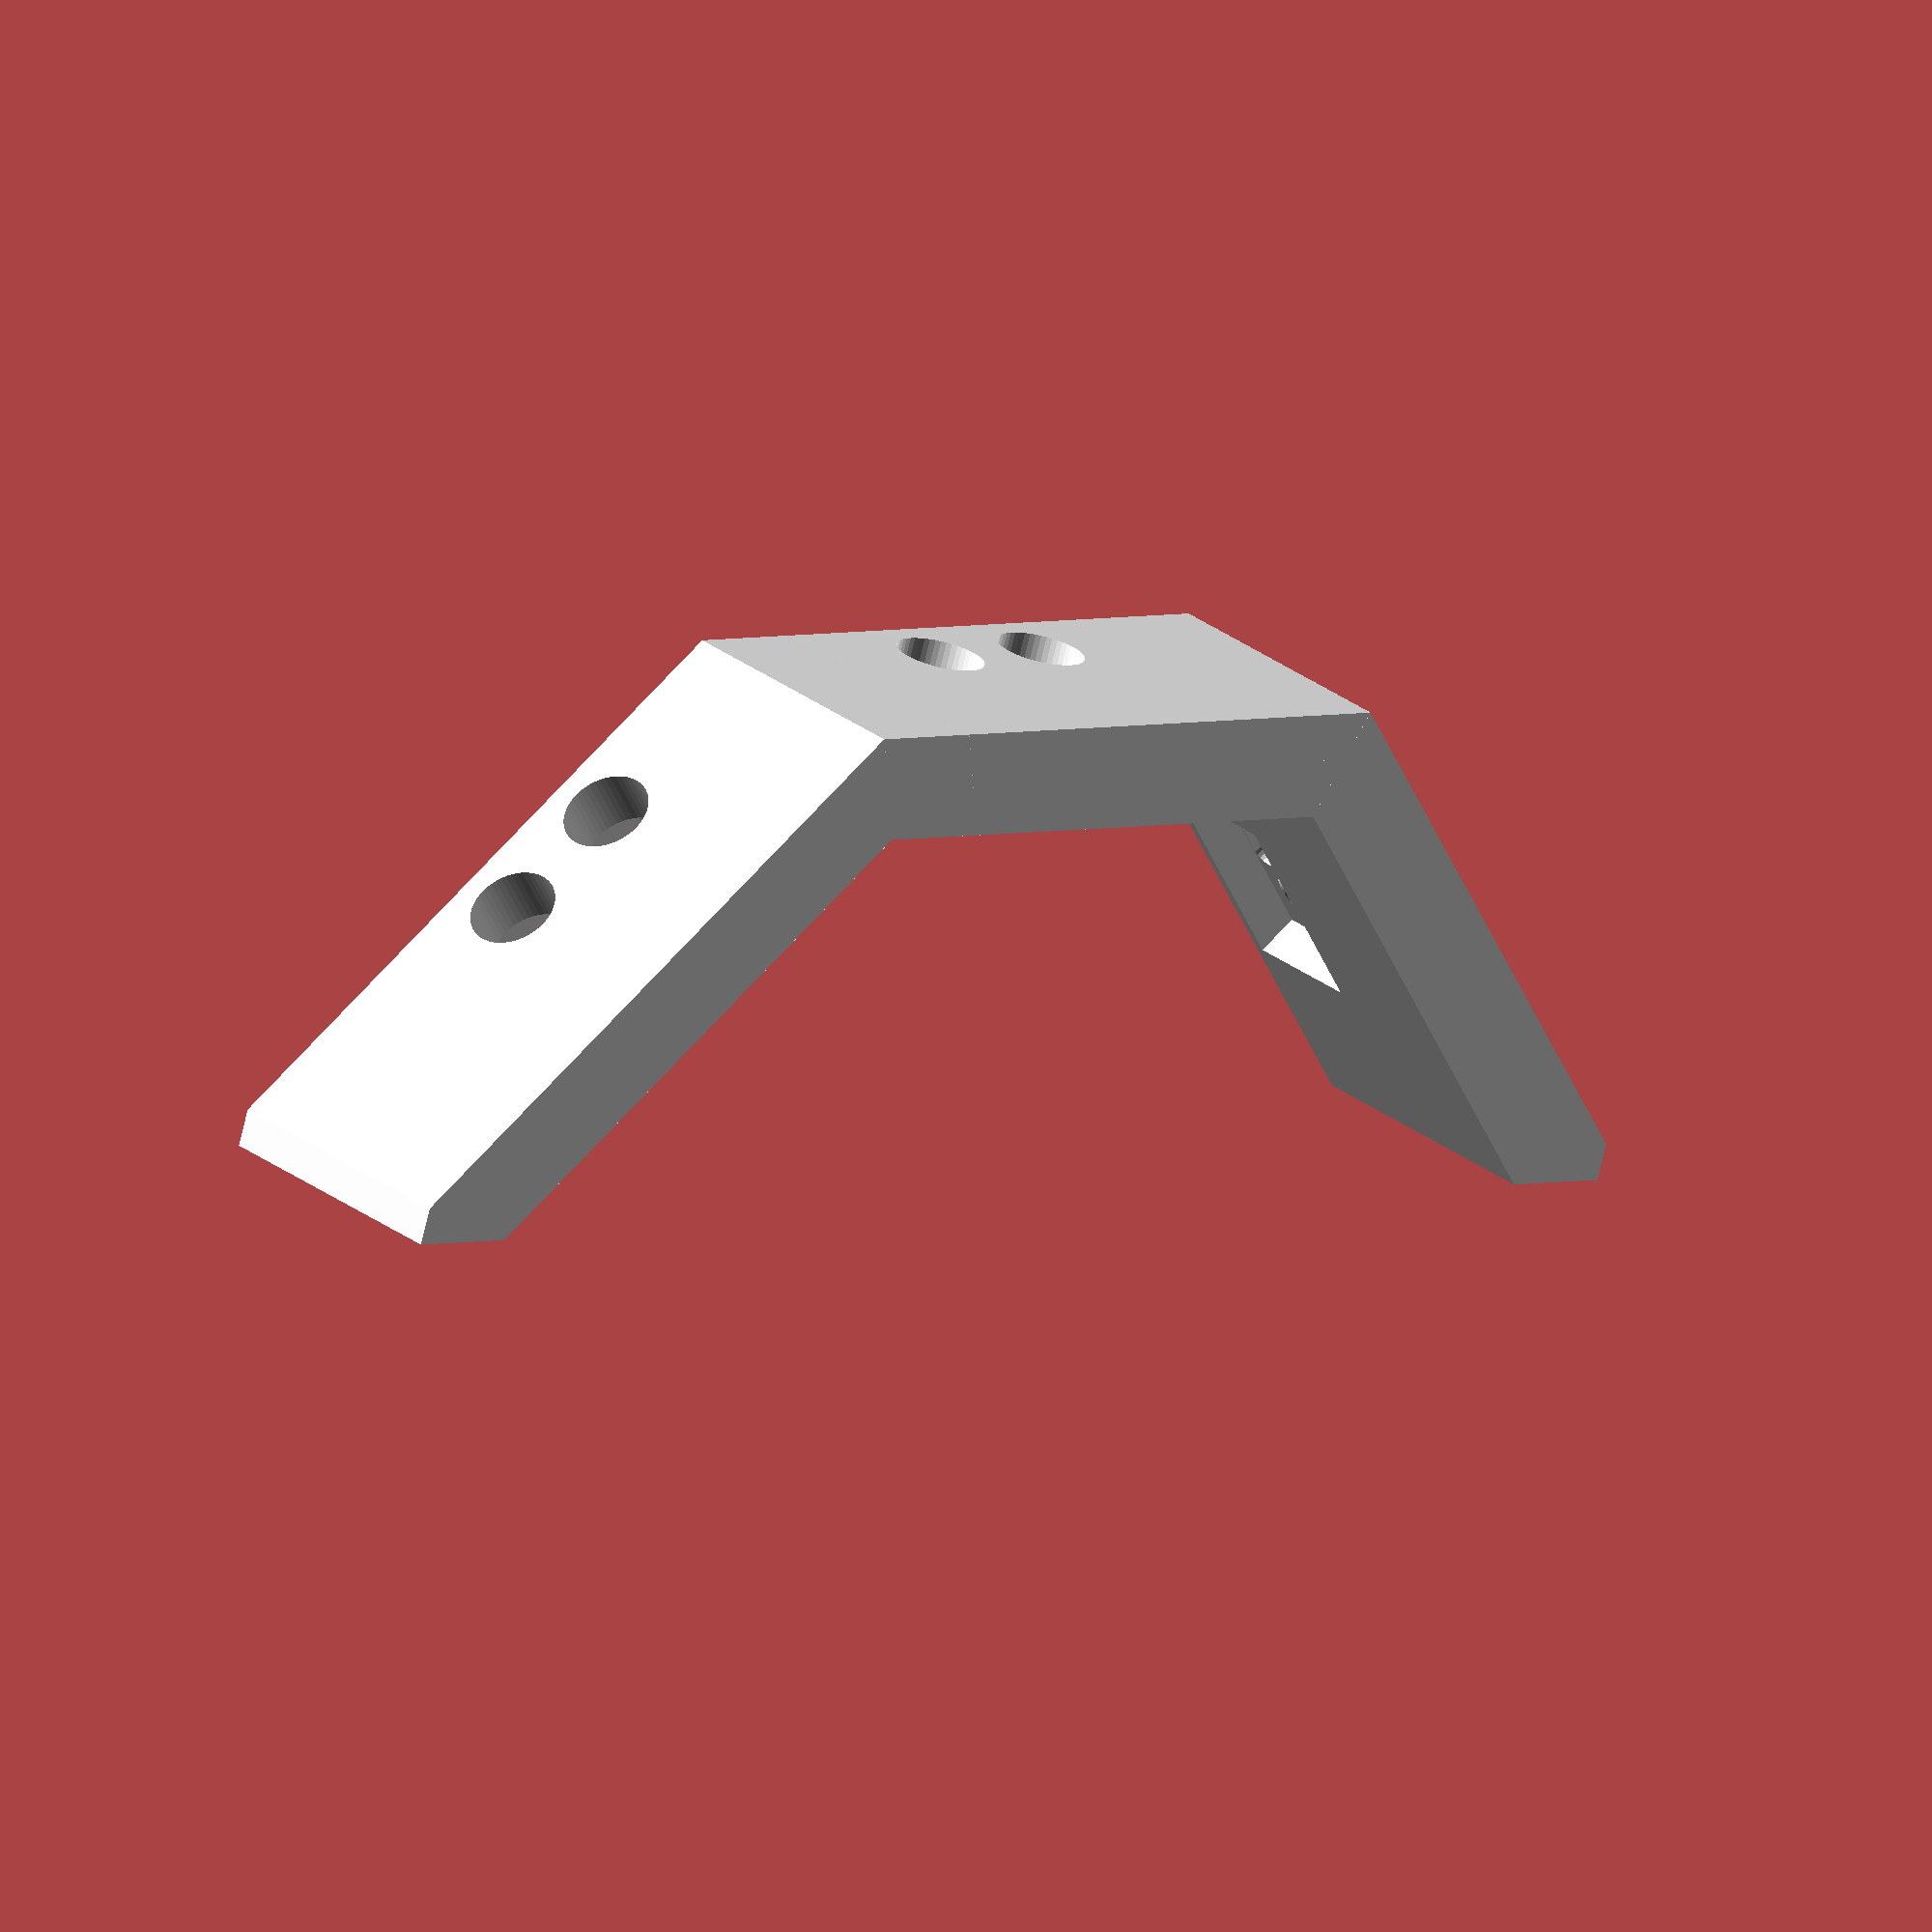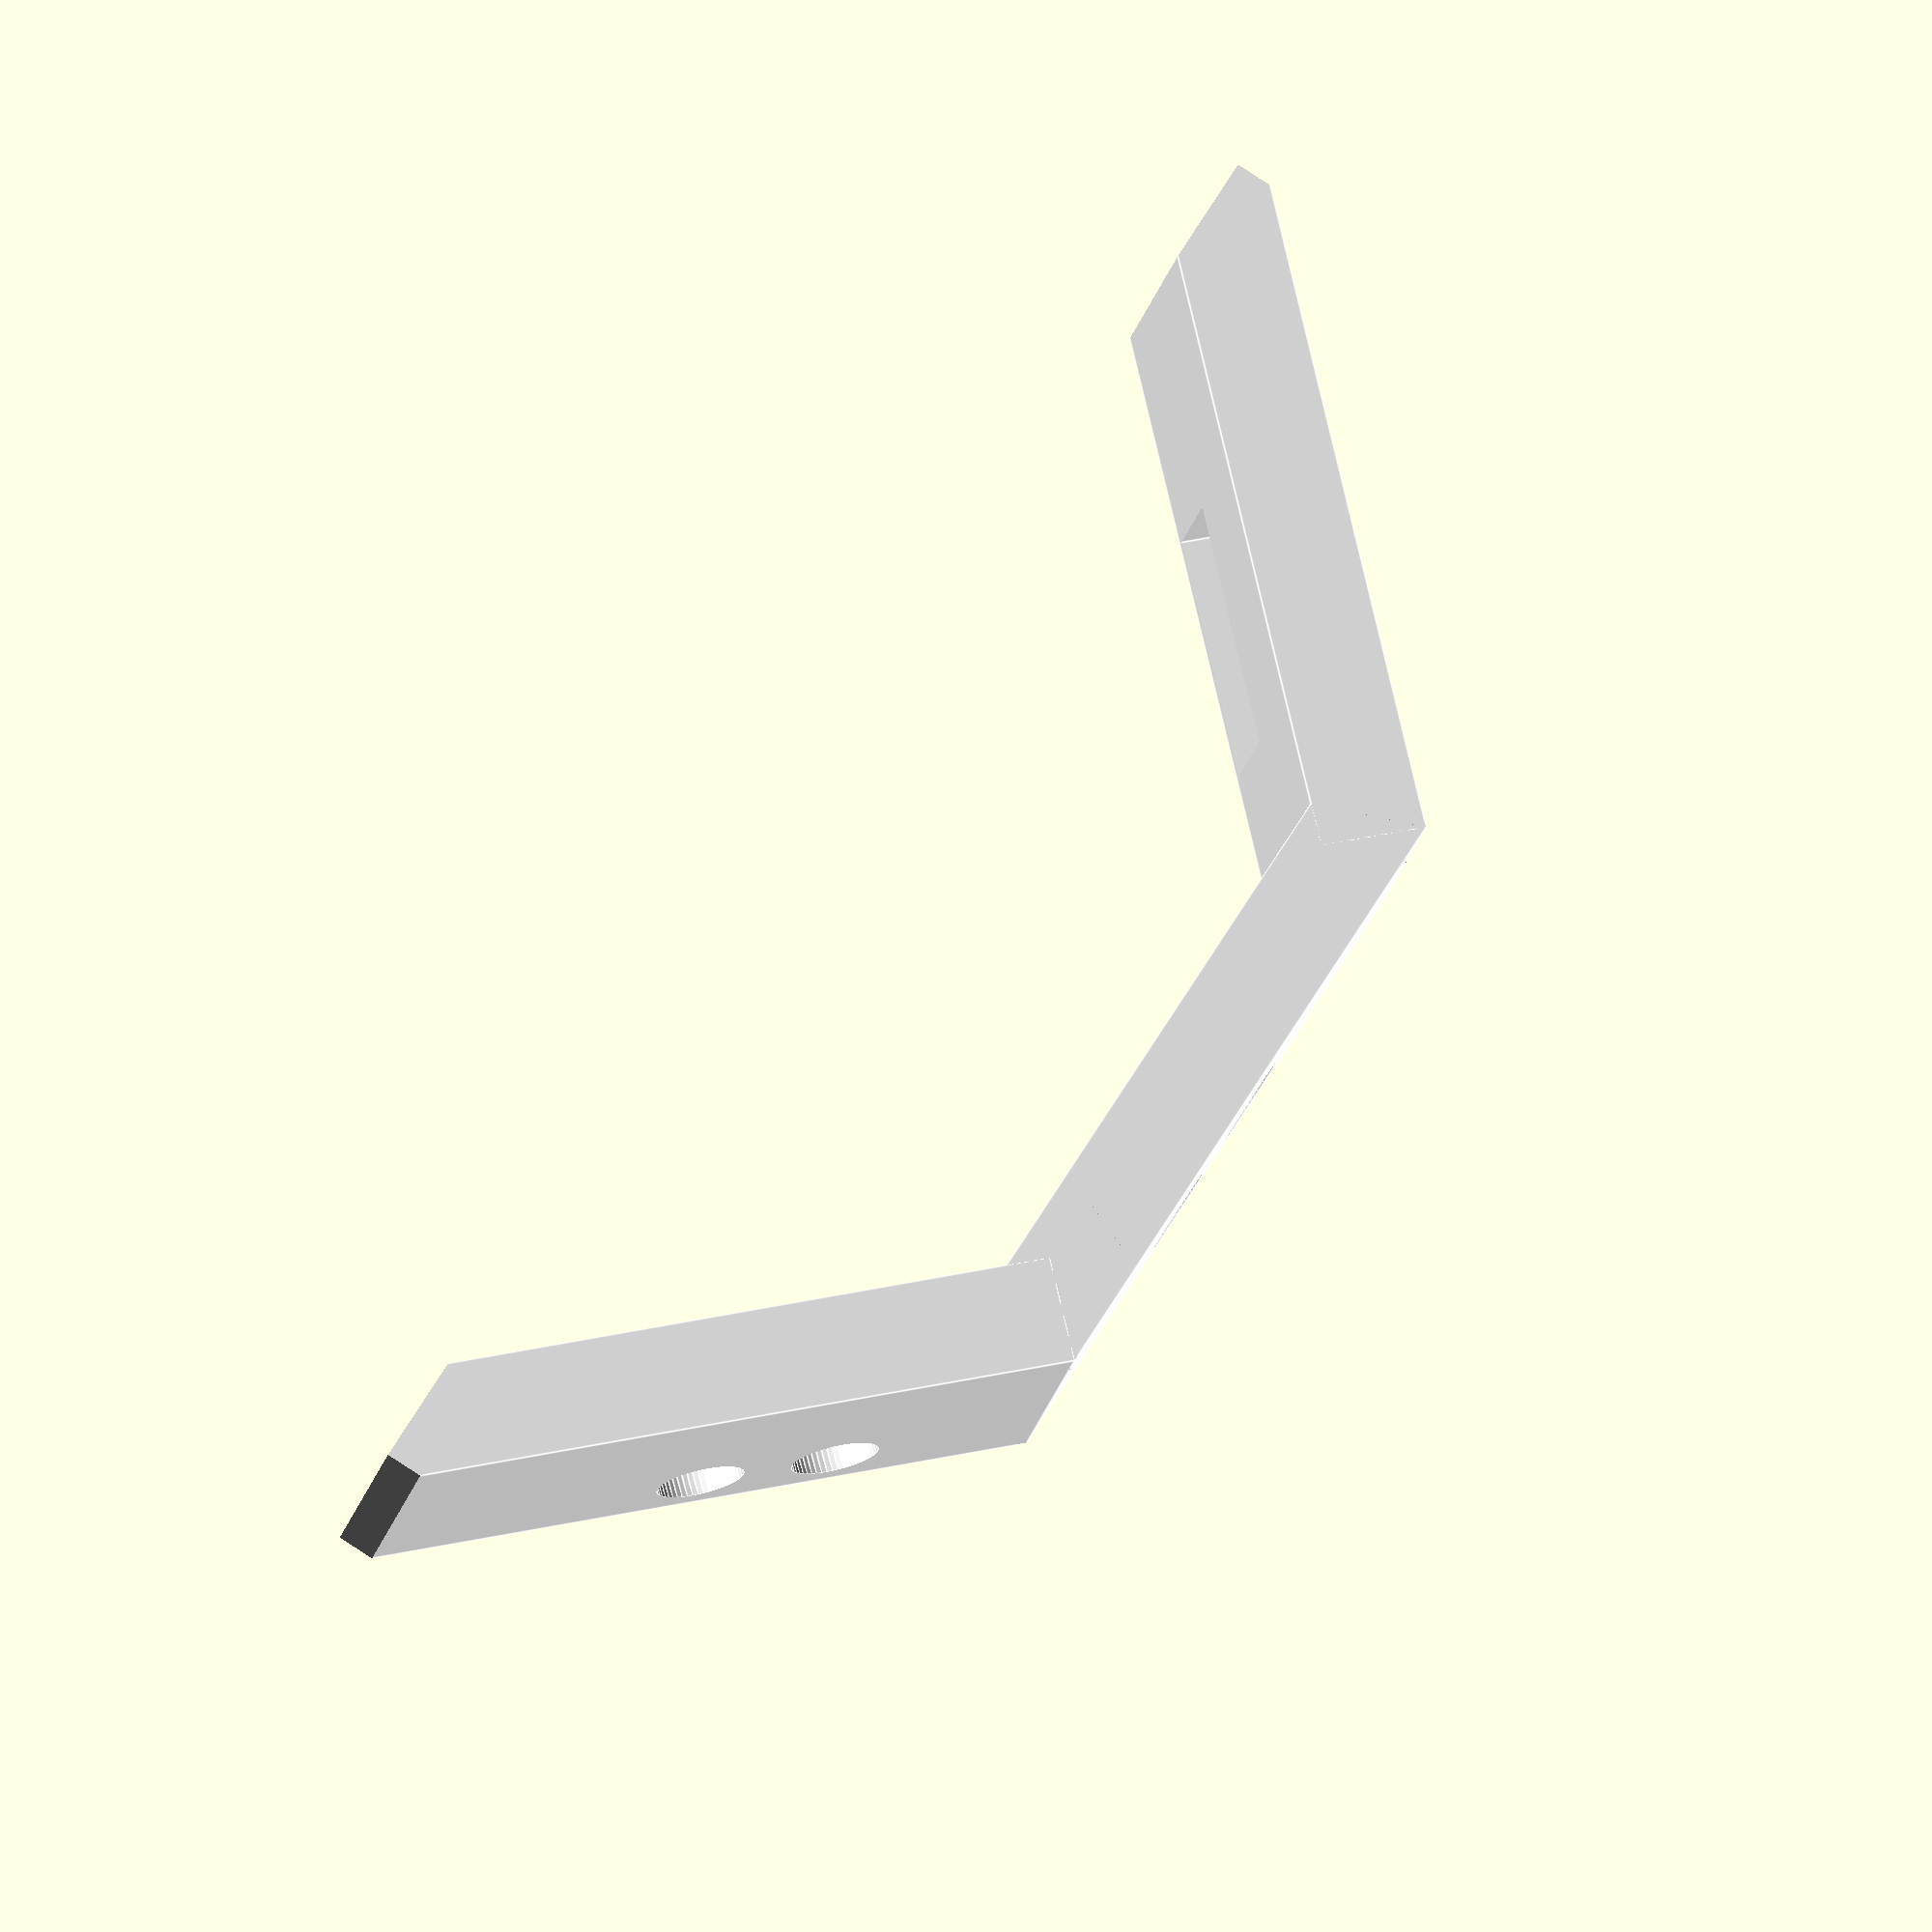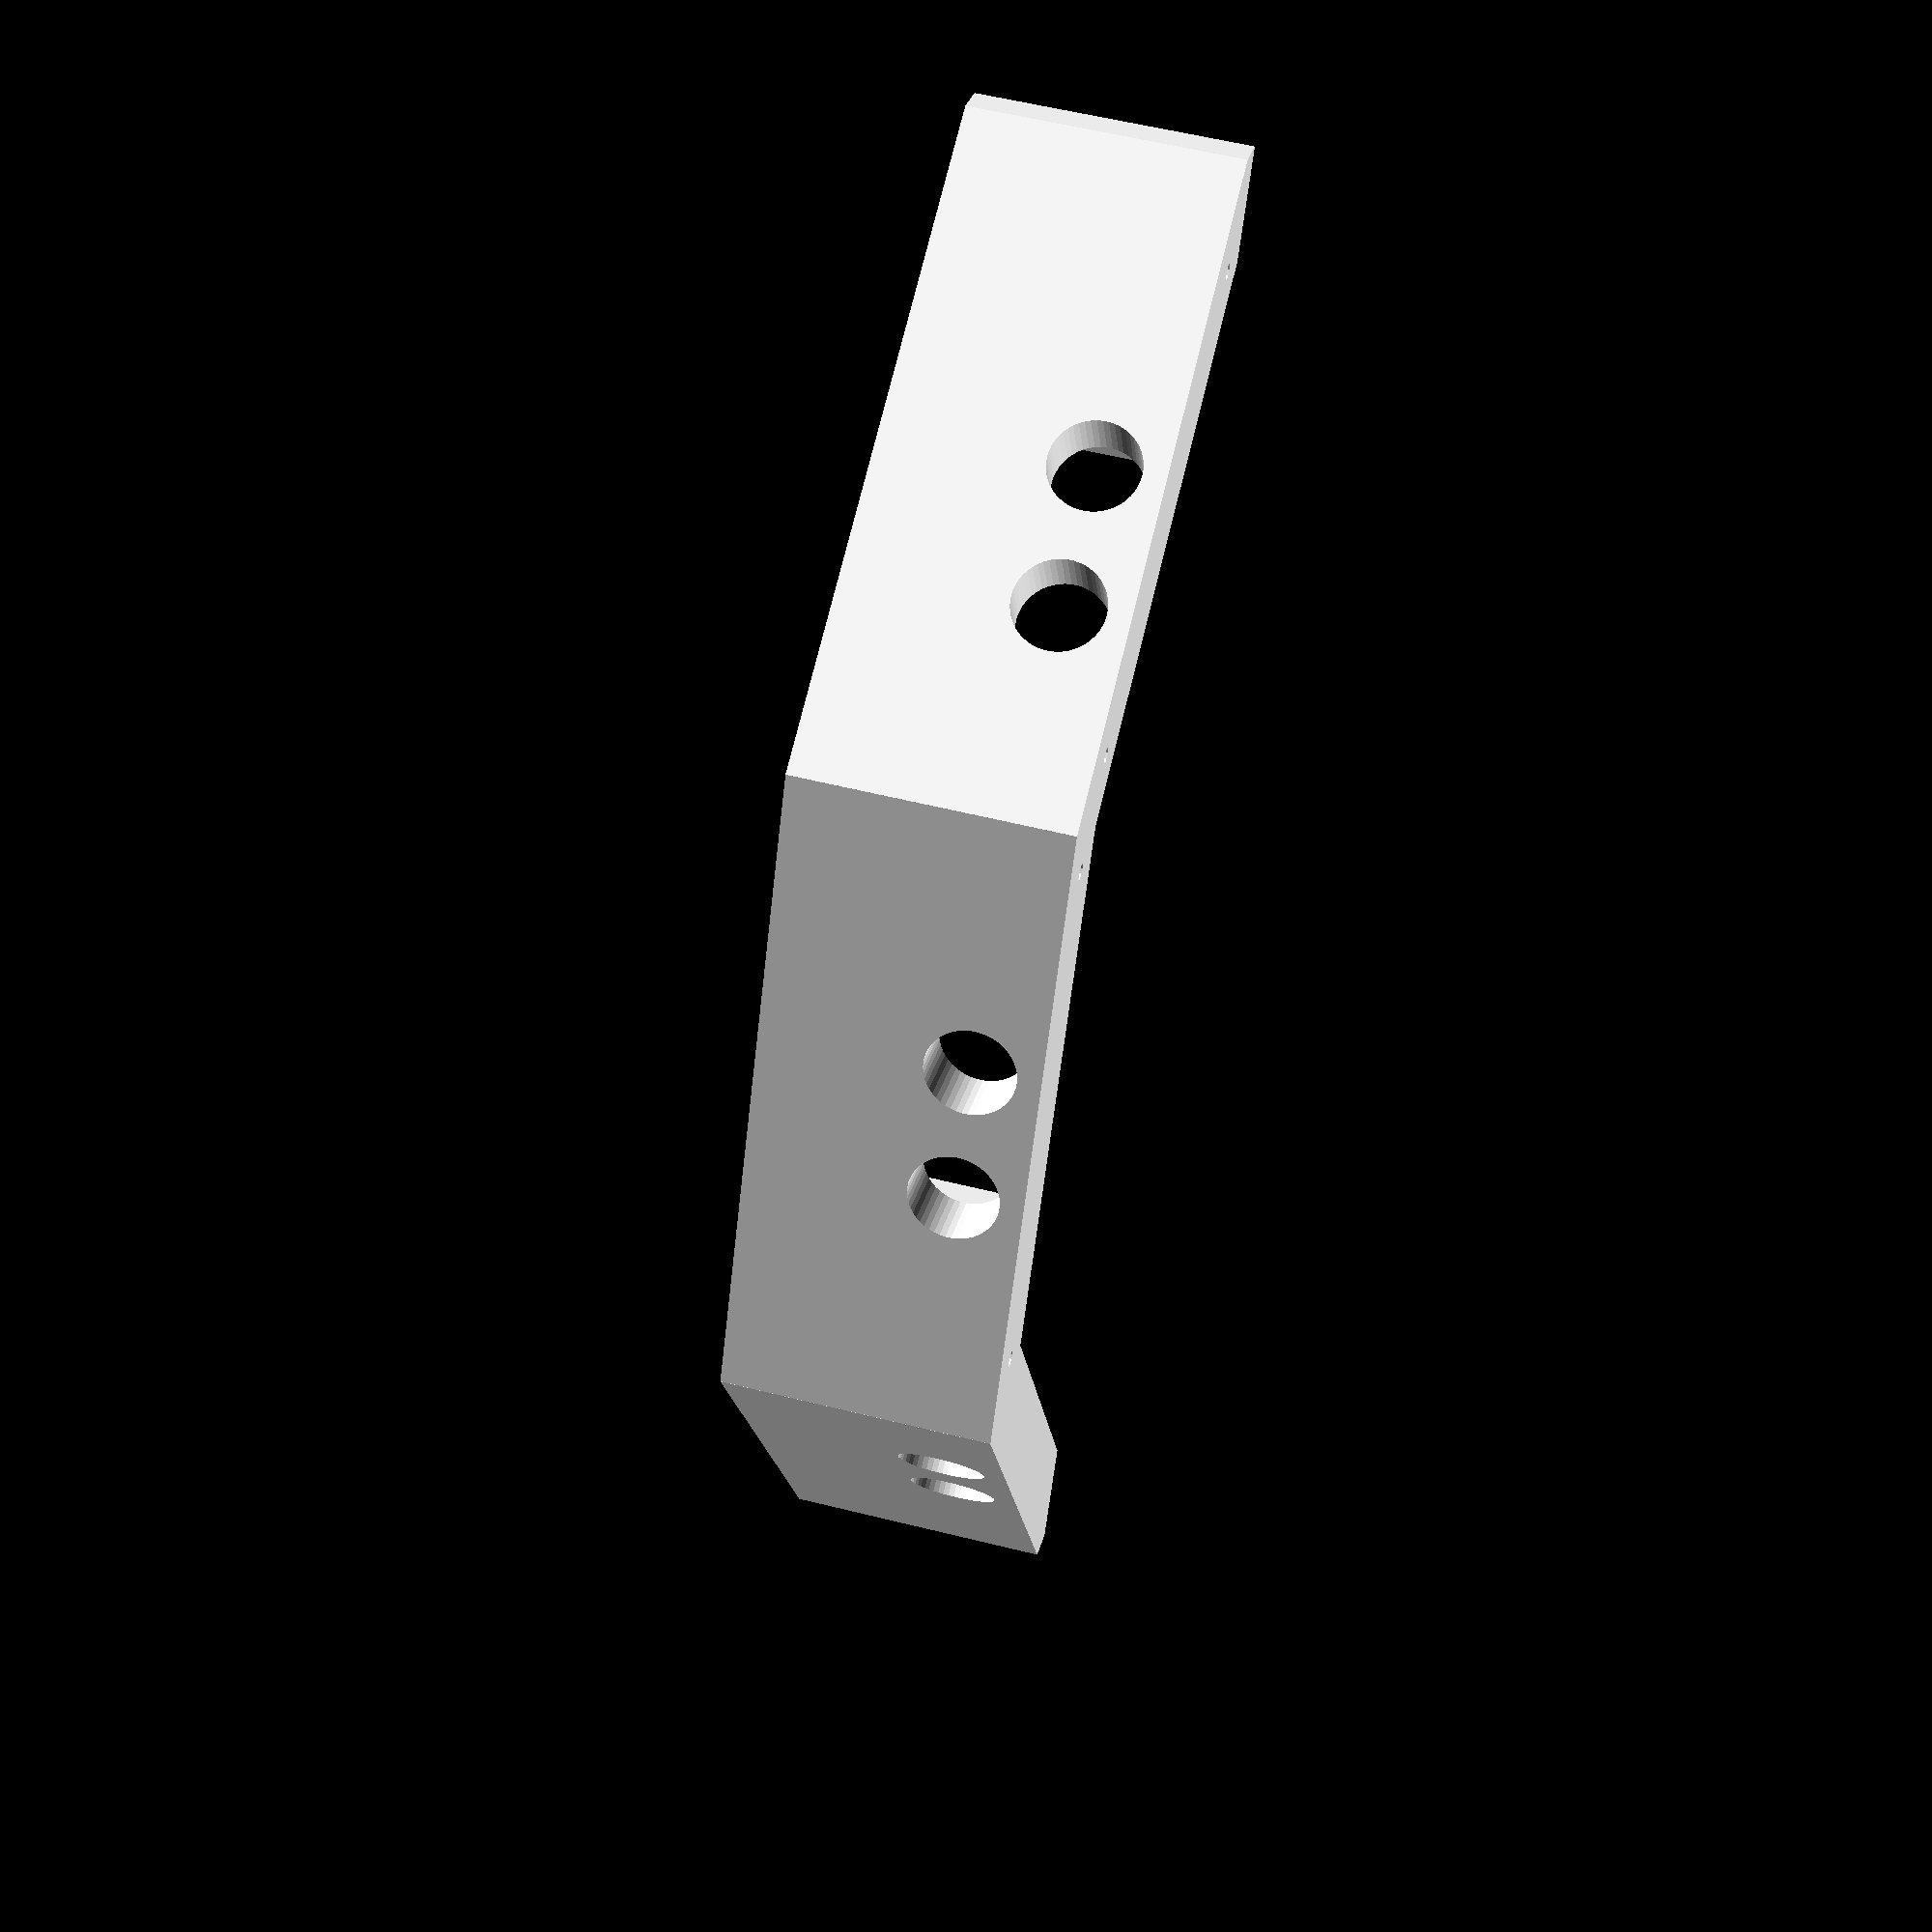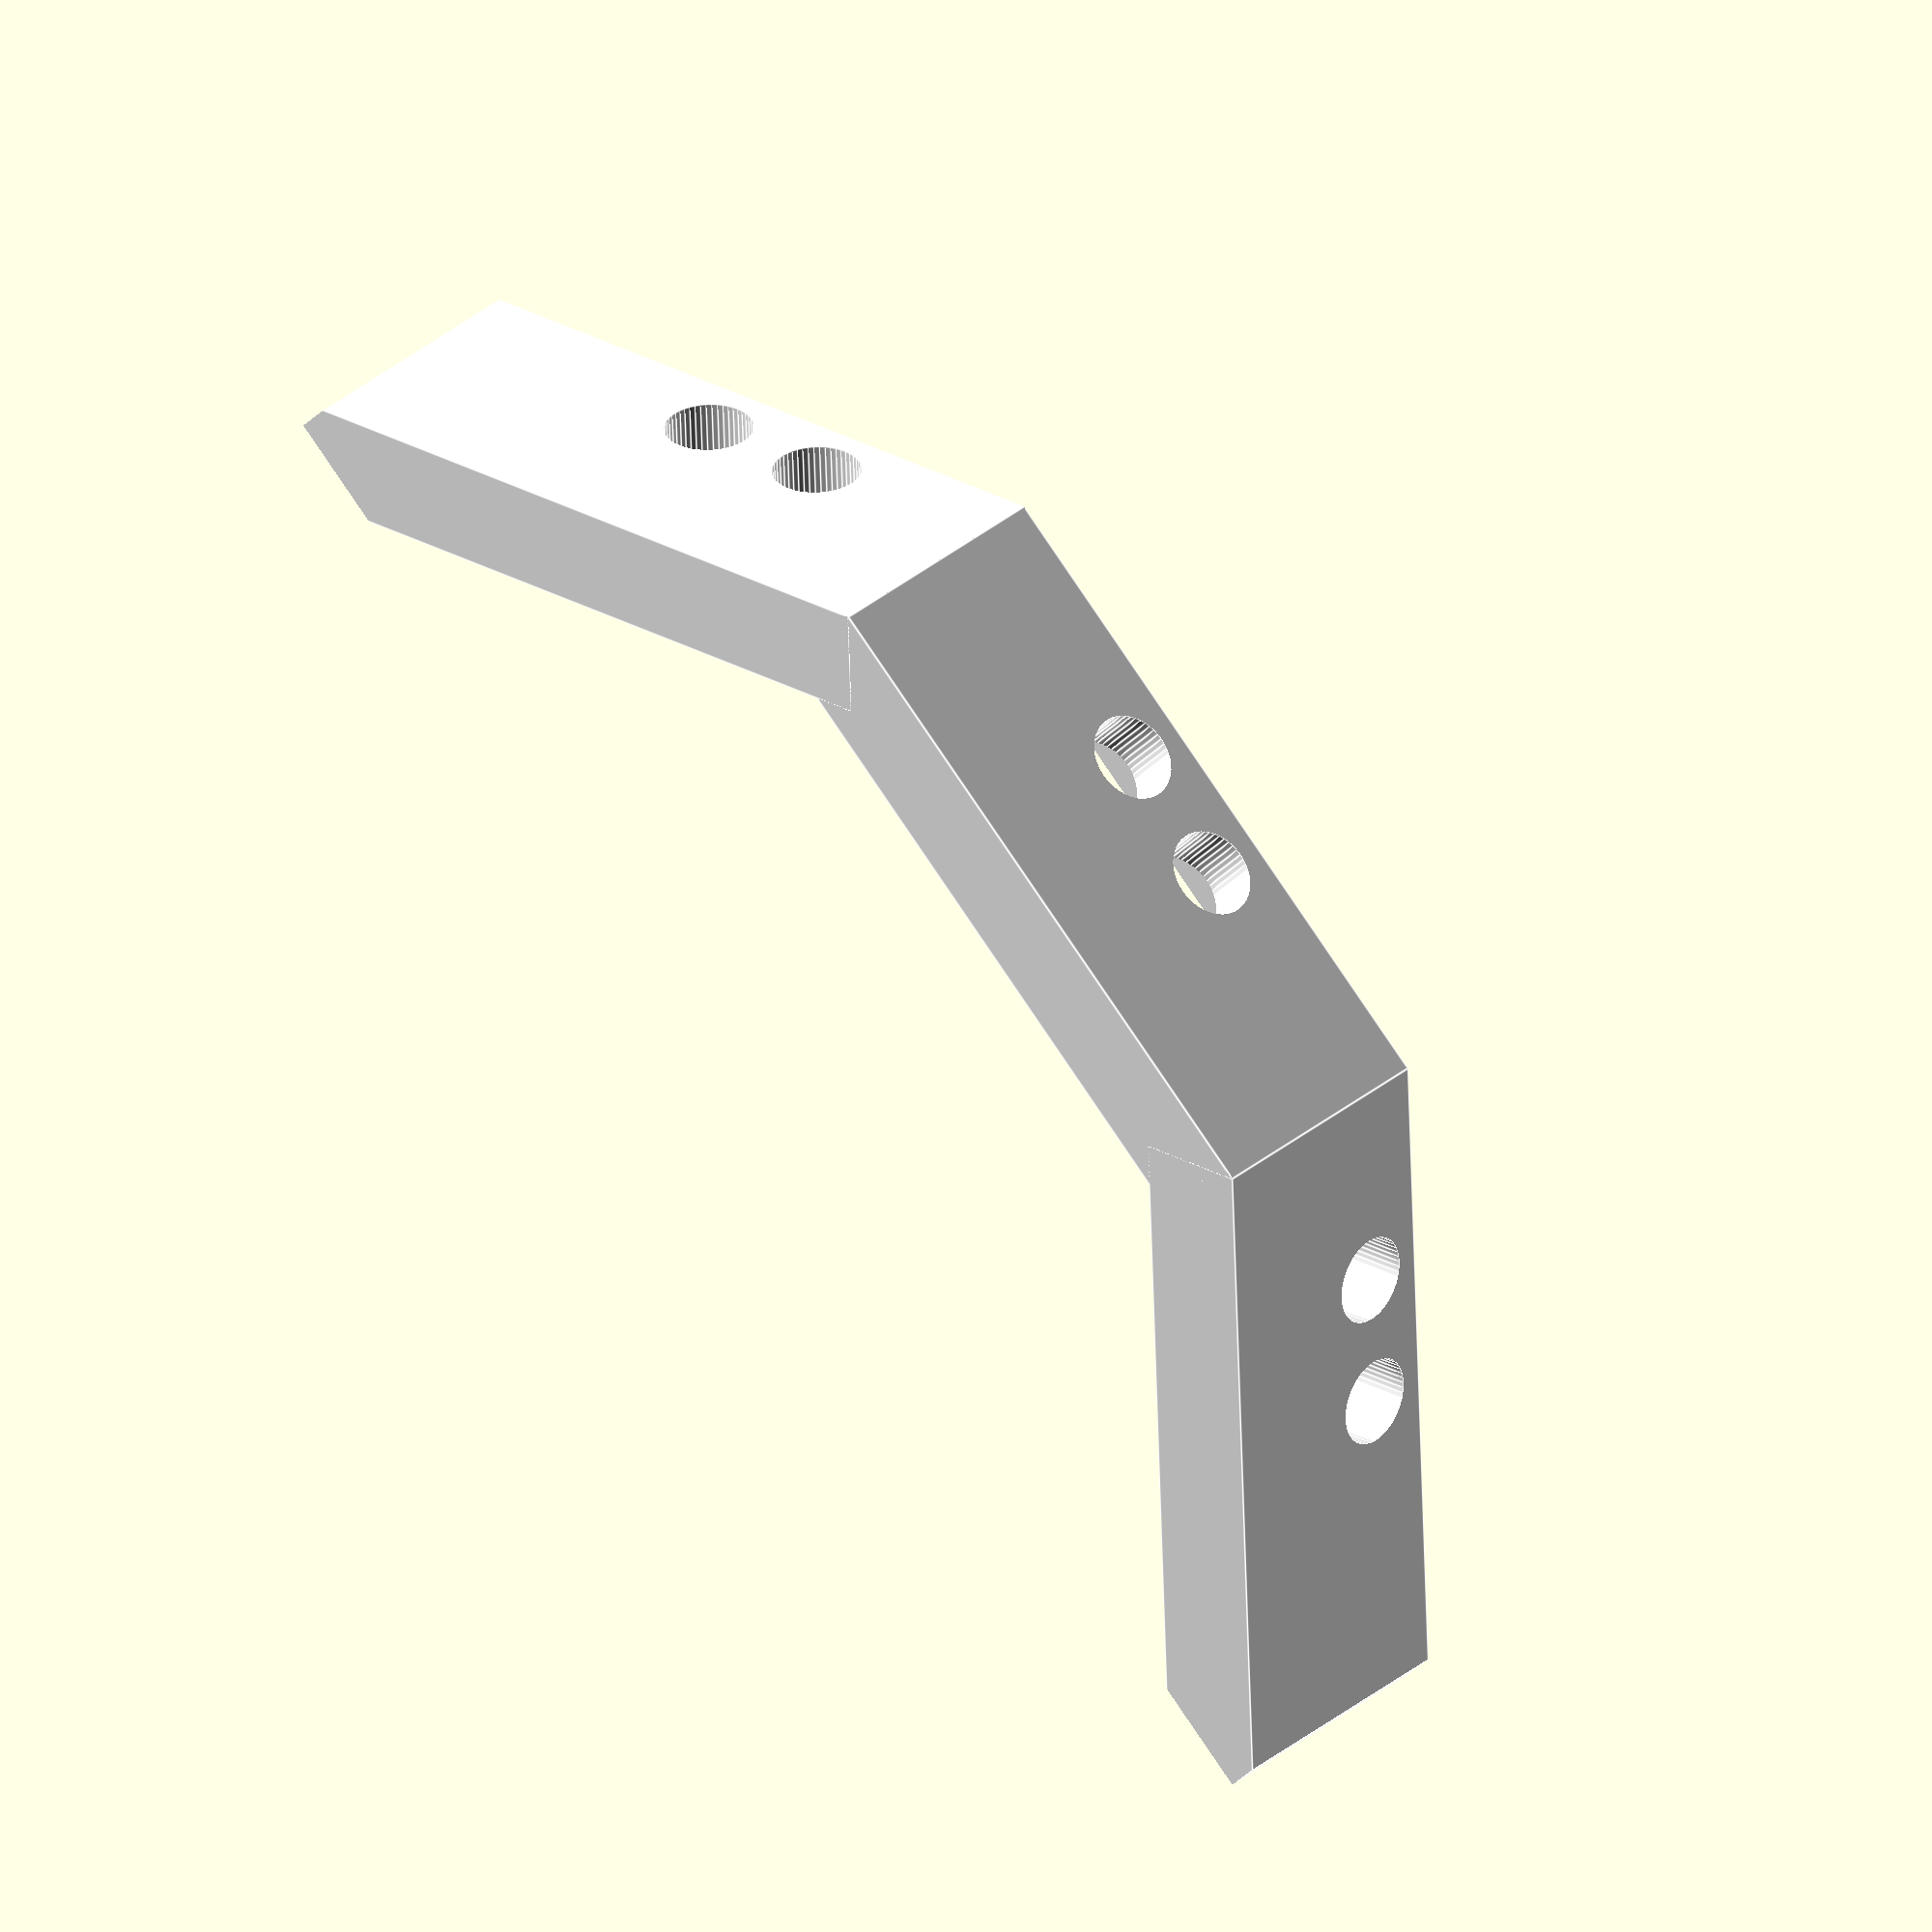
<openscad>
module plaqueDessous() {
    difference() {
        intersection() {
            translate([-200+130,0,0]) cube([400,300,9], center=true);

            cylinder(r=270,h=9,center=true,$fn=100);

            translate([-228.5/sqrt(2),0,0]) rotate([0,0,45]) cube([500,500,10],center=true);
        }

        for(y=[-165+25,165-25]) {
            translate([0,y,0]) cube([50,30,10],center=true);
            translate([0,y,10]) rotate([0,45,0]) cube([50,30,50],center=true);
        }
    }
}

module barres(ep = 50) {
// Barre front
    difference() {
        translate([120,0,0]) cube([20,124,ep],center=true);    
// Bizots côté 
        for (i=[-1,1]) rotate([0,0,i*45/2]) translate([130,i*17.51,0]) cube([30,20,ep+2],center=true);
// Emplacement US
        translate([118.1,0,-14.5+2]) rotate([0,90,0]) US();
// Avants trous        
        for(y=[-50,50]) translate([120,y,-15]) cylinder(d=3,h=21,$fn=10,center=true);
    }

    *for(y=[-50,50]) translate([120,y,-30]) cylinder(d=0.5,h=20,center=true);

// Barres gauche et droite
    for (i=[-1,1]) difference() {
        translate([103.85/sqrt(2),i*147.68/sqrt(2),0]) rotate([0,0,i*45]) cube([20,140,ep],center=true);
        translate([0,i*145,0]) cube([70,40,ep+2],center=true);
        translate([0,i*160,0]) cube([100,20,ep+2],center=true);
// Bizots côté 
        rotate([0,0,i*45/2]) translate([130,i*(17.51-20),0]) cube([30,20,ep+2],center=true);
// Emplacement US
        translate([85.1,i*90,-14.5+2]) rotate([0,90,i*45]) US(20);
// Avants trous        
        for(y=[-45,45]) rotate([0,0,45]) translate([125,15+y,-15]) cylinder(d=3,h=21,$fn=10,center=true);
    }
    
// Barres côtés et arrière
*    difference() {
        intersection() {
            cylinder(r=270,h=ep,$fn=200,center=true);
            translate([-300/2-35,0,0]) cube([300,300,ep+2],center=true);
        }
        intersection() {
            cylinder(r=250,h=ep+2,$fn=200,center=true);
            translate([-250/2-30,0,0]) cube([250,260,ep+2],center=true);
        }
    }
}

module US(ep=50) {
translate([0,0,-ep/2]) cube([21.5,45.5,ep],center=true);
for (i=[-1,1]) translate([0,i*12.77,5.75]) cylinder(d=16.5,h=12.5,$fn=50,center=true);
for (x=[-8,8]) hull() for(y=[-3,3]) translate([x,y,3.5/2]) cylinder(d=5,h=4,$fn=20,center=true);
}

*translate([0,0,-4.5]) color("brown") plaqueDessous();

// Roues avant
*for (y=[-140,140]) translate([0,y,20]) rotate([90,0,0]) cylinder(d=67,h=25,center=true);

// Epaisseur latérale 50mm
translate([0,0,25]) color("white") barres(50);

// Plaque dessus
* translate([0,0, 59-4.5]) rotate([180,0,0]) plaqueDessous();



</openscad>
<views>
elev=331.2 azim=287.6 roll=318.5 proj=o view=solid
elev=17.8 azim=31.6 roll=349.9 proj=o view=edges
elev=124.0 azim=153.6 roll=75.3 proj=p view=wireframe
elev=148.4 azim=132.8 roll=140.2 proj=o view=edges
</views>
